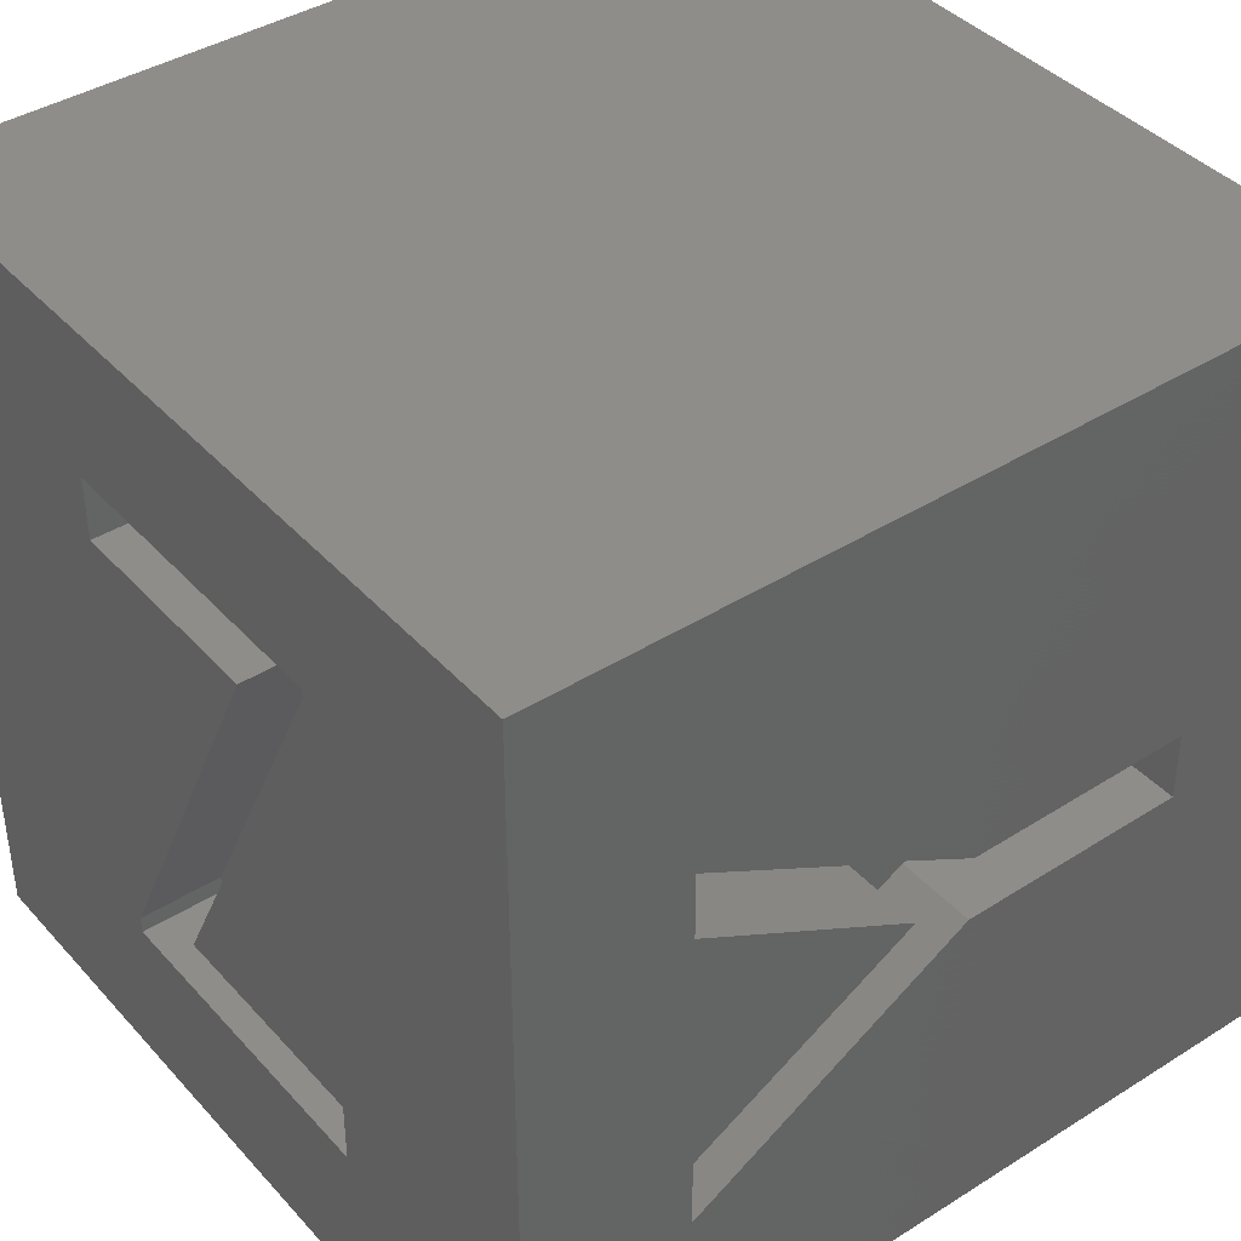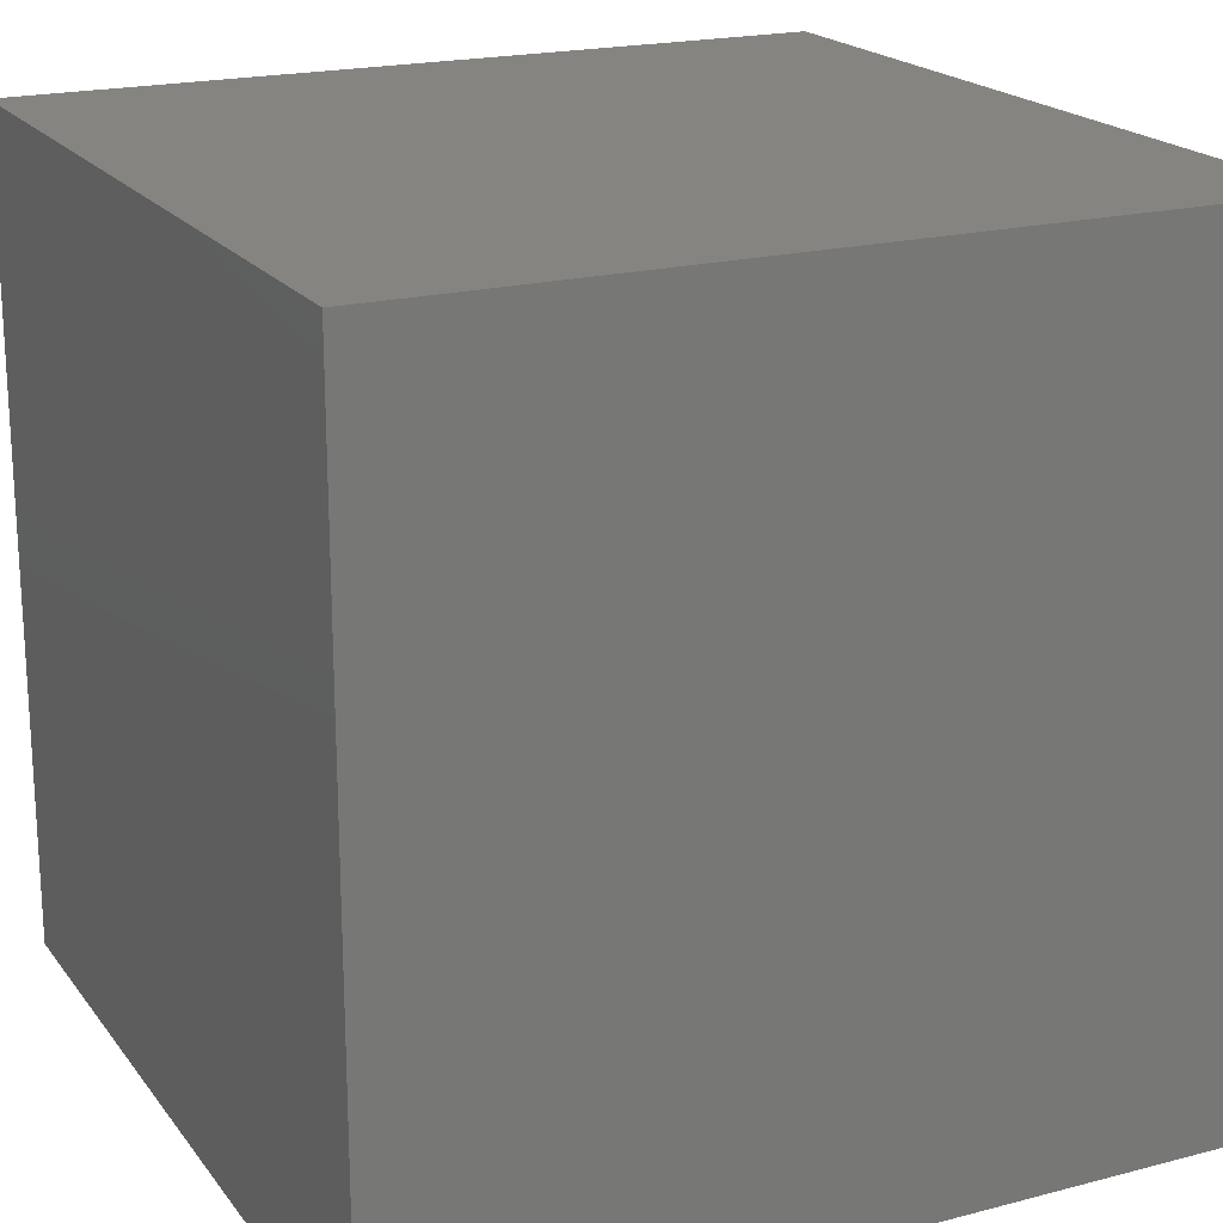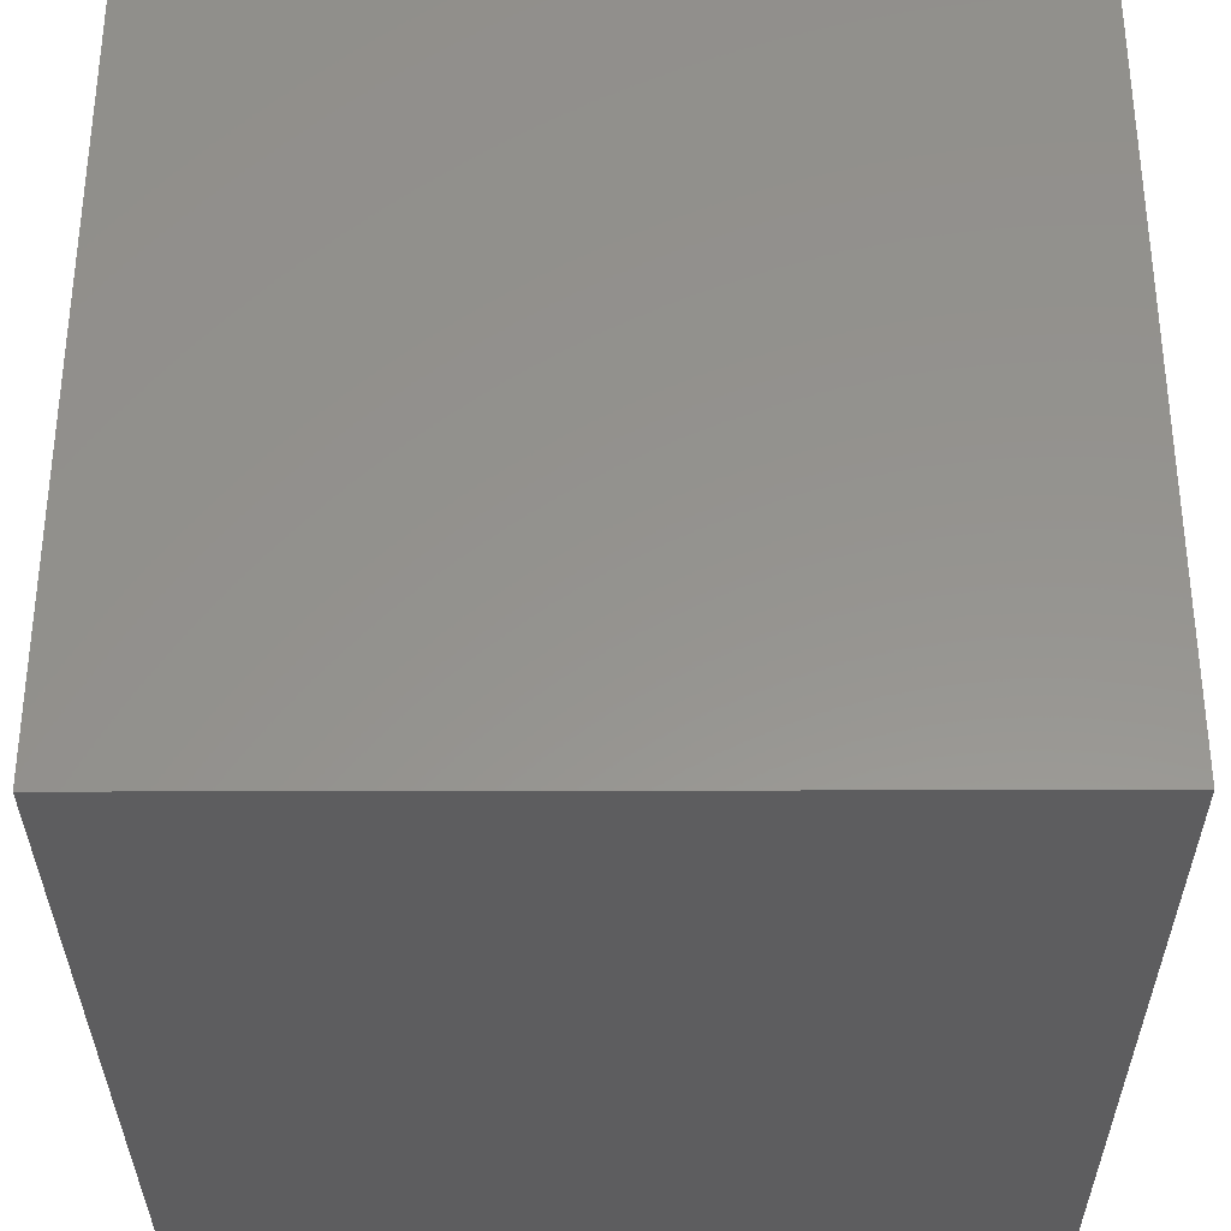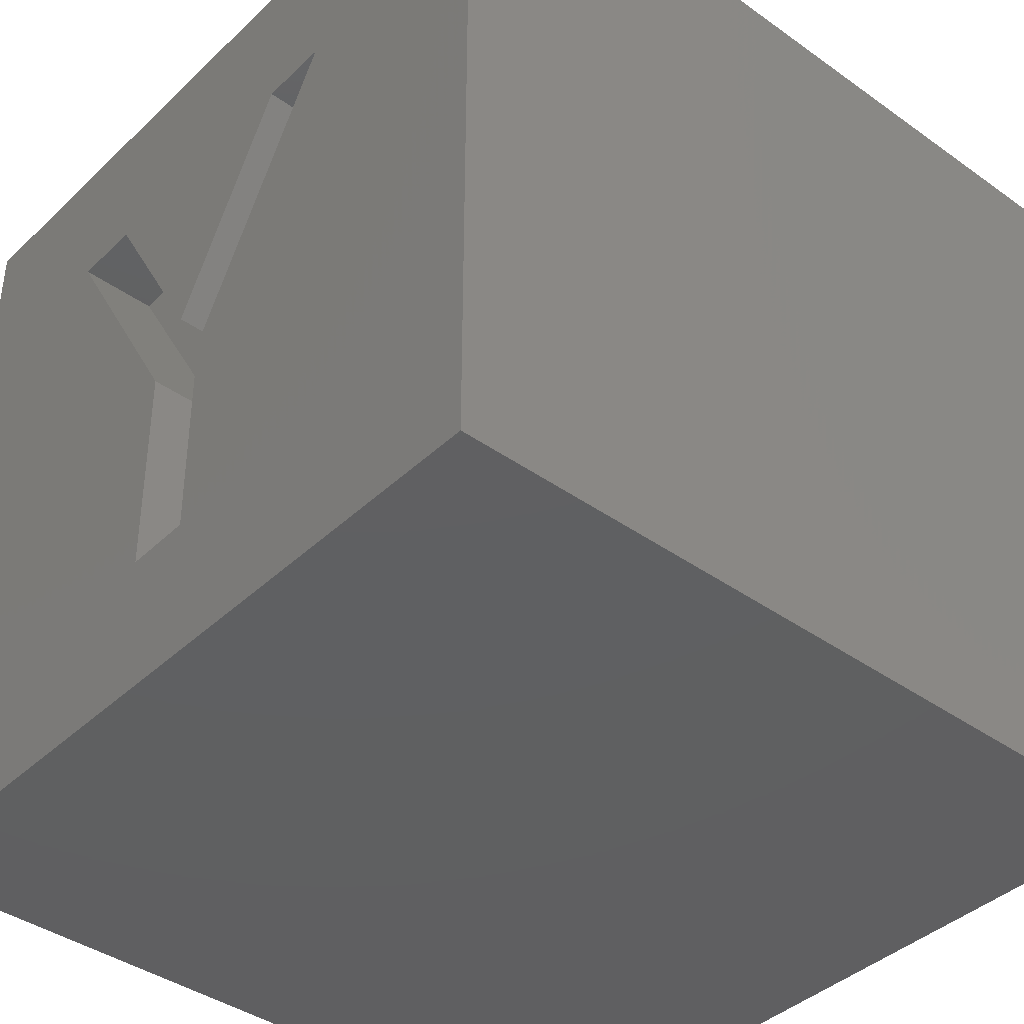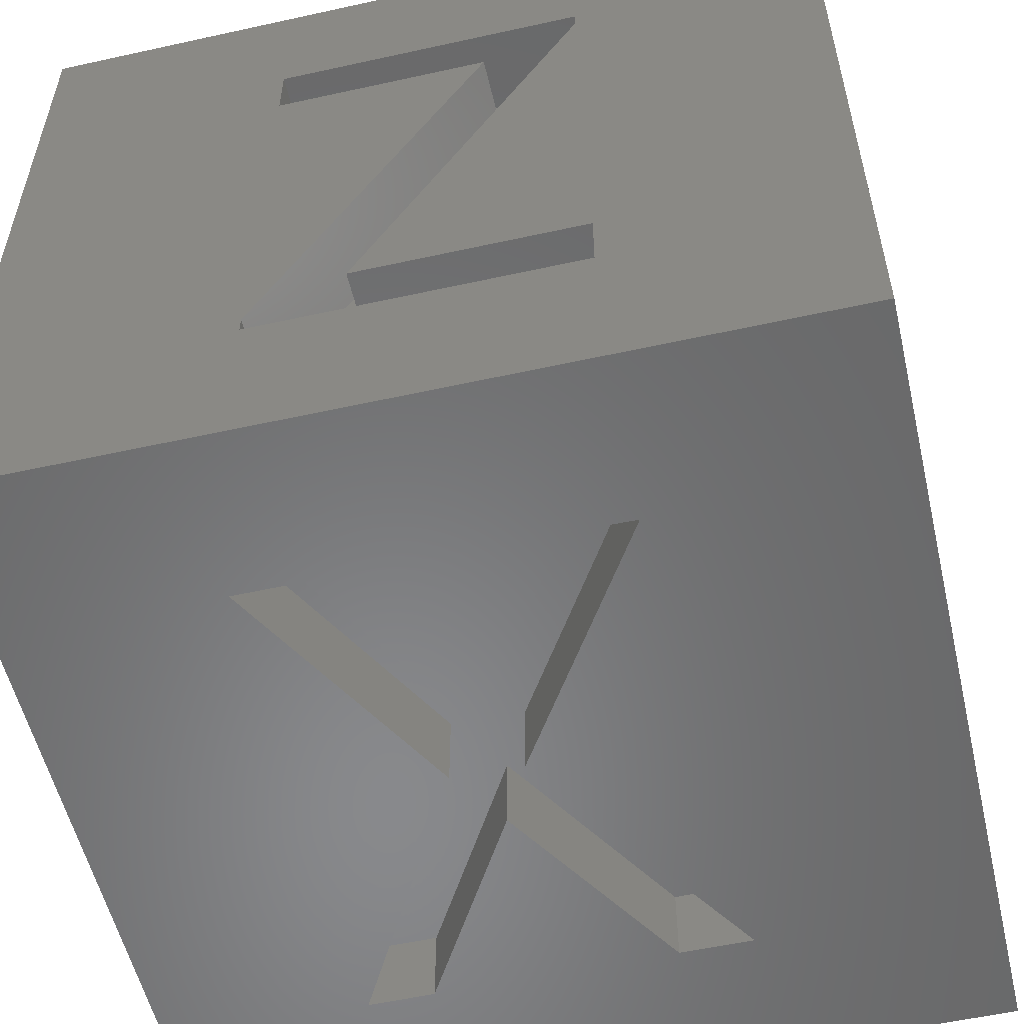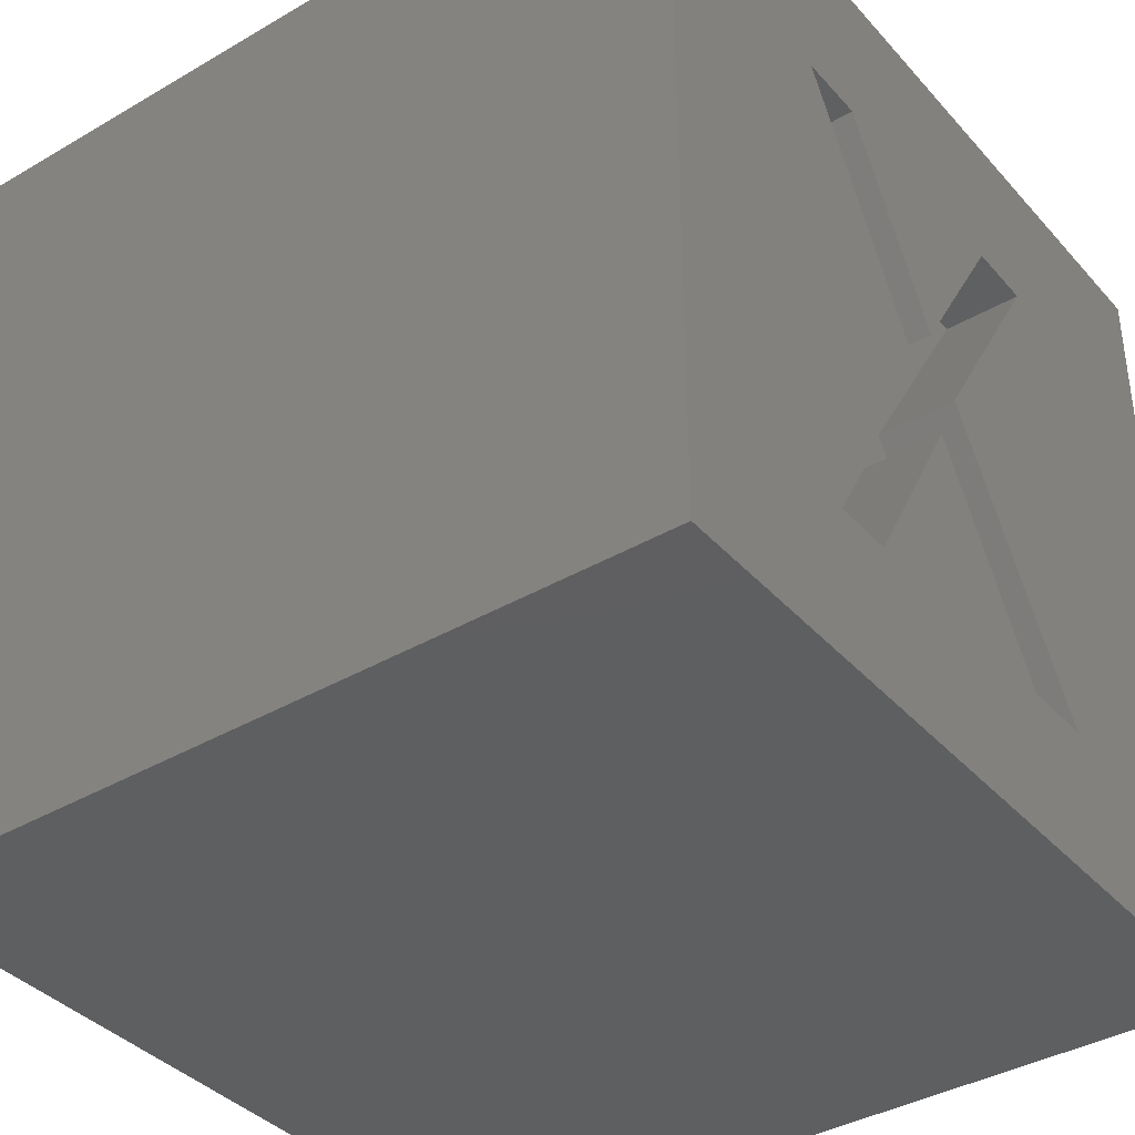
<metadata>
{"format":"stl","ext":"stl","renderer":"f3d","projection":"perspective","resolution":1024,"background":"white","views":[{"elev":40.6,"azim":52.4,"up":"+Y"},{"elev":19.8,"azim":-115.8,"up":"+Y"},{"elev":-33.1,"azim":-89.8,"up":"+Z"},{"elev":-40.4,"azim":138.9,"up":"+Z"},{"elev":-55.3,"azim":13.1,"up":"+Y"},{"elev":-38.2,"azim":-53.5,"up":"+Z"}]}
</metadata>
<code>
# stl→obj: 70 verts, 136 faces
v 0 20 20
v 0 20 0
v 0 0 20
v 0 0 0
v 5.04 1.713e-17 3.681
v 6.653 1.713e-17 3.681
v 12.54 1.713e-17 3.681
v 9.553 -4.012e-18 8.576
v 14.32 -2.136e-17 3.681
v 20 0 0
v 5.258 6.256e-17 15.99
v 8.586 1.594e-17 10.07
v 6.905 -7.177e-17 15.99
v 9.535 -6.288e-18 11.34
v 12.47 -7.177e-17 15.99
v 10.31 -2.721e-17 10.02
v 14.1 1.081e-16 15.96
v 20 0 20
v 6.322 4.427 20
v 6.322 4.007 20
v 14.11 4.007 20
v 14.11 5.52 20
v 6.406 14.81 20
v 6.406 16.32 20
v 20 20 20
v 13.93 16.32 20
v 13.93 15.9 20
v 8.616 5.52 20
v 11.62 14.81 20
v 20 20 0
v 20 10.45 9.23
v 20 10.51 3.717
v 20 8.83 3.699
v 20 8.77 9.212
v 20 14.33 16.07
v 20 12.6 16.05
v 20 6.462 15.99
v 20 9.587 10.64
v 20 4.731 15.97
v 14.1 1.902 15.96
v 10.31 1.897 10.02
v 14.32 1.891 3.679
v 12.54 1.891 3.679
v 9.553 1.895 8.575
v 6.653 1.891 3.679
v 5.04 1.891 3.679
v 8.586 1.897 10.07
v 5.258 1.902 15.98
v 6.905 1.902 15.99
v 9.535 1.898 11.33
v 12.47 1.902 15.99
v 13.93 15.9 18
v 8.616 5.52 18
v 13.93 16.32 18
v 6.406 16.32 18
v 6.406 14.81 18
v 11.62 14.81 18
v 6.322 4.427 18
v 6.322 4.007 18
v 14.11 4.007 18
v 14.11 5.52 18
v 18.06 10.45 9.233
v 18.07 14.33 16.07
v 18.07 12.59 16.05
v 18.06 9.586 10.64
v 18.07 6.461 15.99
v 18.08 4.73 15.97
v 18.06 8.769 9.215
v 18.05 8.829 3.702
v 18.05 10.51 3.72
f 1 2 3
f 2 4 3
f 5 4 6
f 6 4 7
f 6 7 8
f 9 7 10
f 7 4 10
f 3 4 11
f 5 12 11
f 4 5 11
f 3 11 13
f 13 14 15
f 3 13 15
f 16 9 17
f 9 10 17
f 15 17 18
f 17 10 18
f 3 15 18
f 19 3 20
f 18 21 20
f 18 22 21
f 18 20 3
f 23 1 3
f 23 3 19
f 24 1 23
f 25 26 27
f 25 22 18
f 25 27 22
f 25 1 24
f 25 24 26
f 27 28 22
f 19 29 23
f 25 30 2
f 25 2 1
f 4 2 30
f 10 4 30
f 31 32 30
f 10 32 33
f 10 30 32
f 34 10 33
f 35 30 25
f 35 31 30
f 36 35 25
f 37 38 36
f 39 10 34
f 18 39 37
f 18 37 36
f 18 36 25
f 18 10 39
f 17 40 16
f 16 40 41
f 16 41 9
f 9 41 42
f 7 9 42
f 7 42 43
f 8 7 44
f 7 43 44
f 8 44 6
f 6 44 45
f 5 6 46
f 6 45 46
f 12 5 47
f 5 46 47
f 11 12 48
f 12 47 48
f 13 11 49
f 11 48 49
f 13 49 14
f 14 49 50
f 15 14 51
f 14 50 51
f 17 15 51
f 17 51 40
f 27 52 28
f 28 52 53
f 27 26 54
f 27 54 52
f 24 55 26
f 26 55 54
f 23 56 55
f 24 23 55
f 29 57 56
f 23 29 56
f 19 58 29
f 29 58 57
f 19 20 59
f 19 59 58
f 21 60 59
f 20 21 59
f 22 61 60
f 21 22 60
f 28 53 22
f 22 53 61
f 31 35 62
f 35 63 62
f 35 36 63
f 36 64 63
f 38 65 36
f 36 65 64
f 38 37 65
f 37 66 65
f 37 39 66
f 39 67 66
f 34 68 39
f 39 68 67
f 33 69 34
f 34 69 68
f 33 32 70
f 33 70 69
f 32 31 70
f 31 62 70
f 43 42 41
f 44 43 41
f 45 44 47
f 46 45 47
f 44 41 47
f 47 41 50
f 41 40 51
f 50 41 51
f 47 50 49
f 47 49 48
f 53 58 59
f 60 53 59
f 61 53 60
f 57 55 56
f 54 55 57
f 54 57 52
f 57 58 53
f 57 53 52
f 62 69 70
f 62 68 69
f 65 68 62
f 66 67 68
f 66 68 65
f 64 65 62
f 63 64 62

</code>
